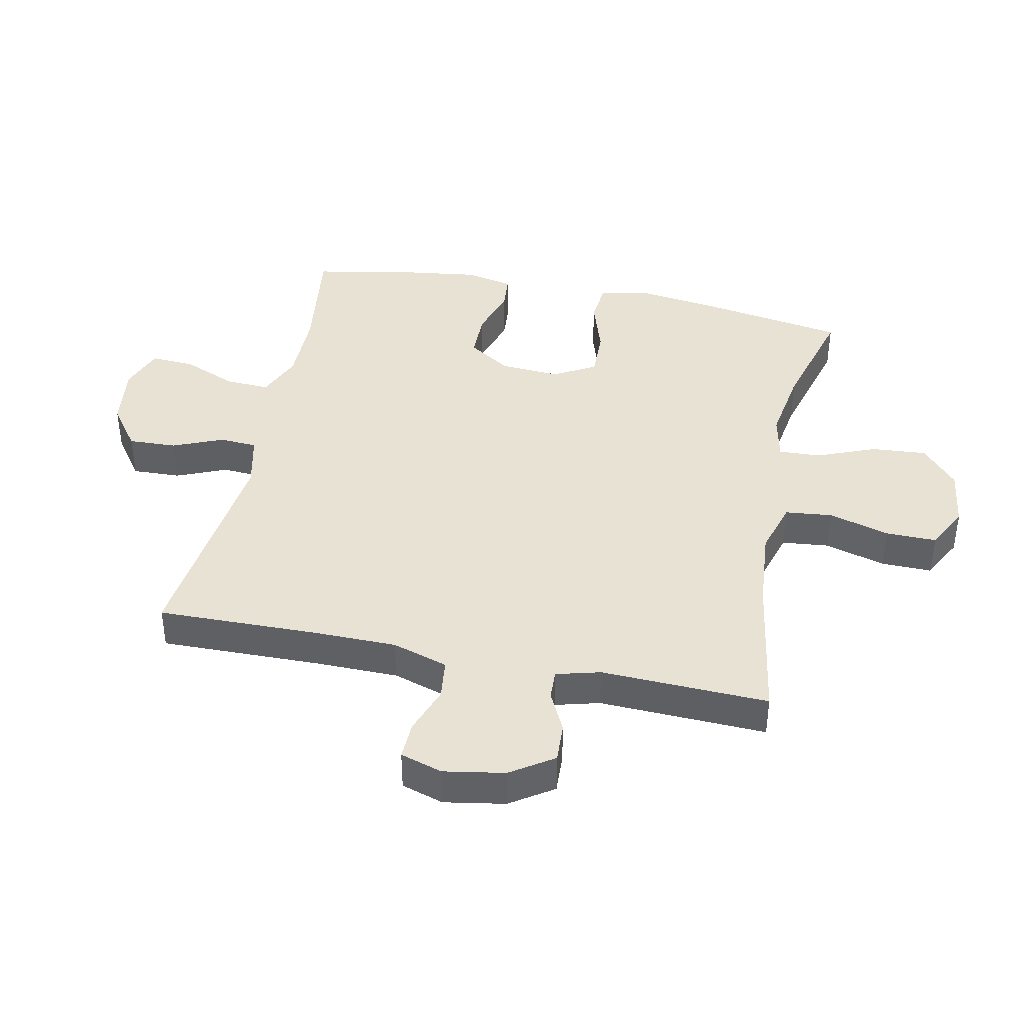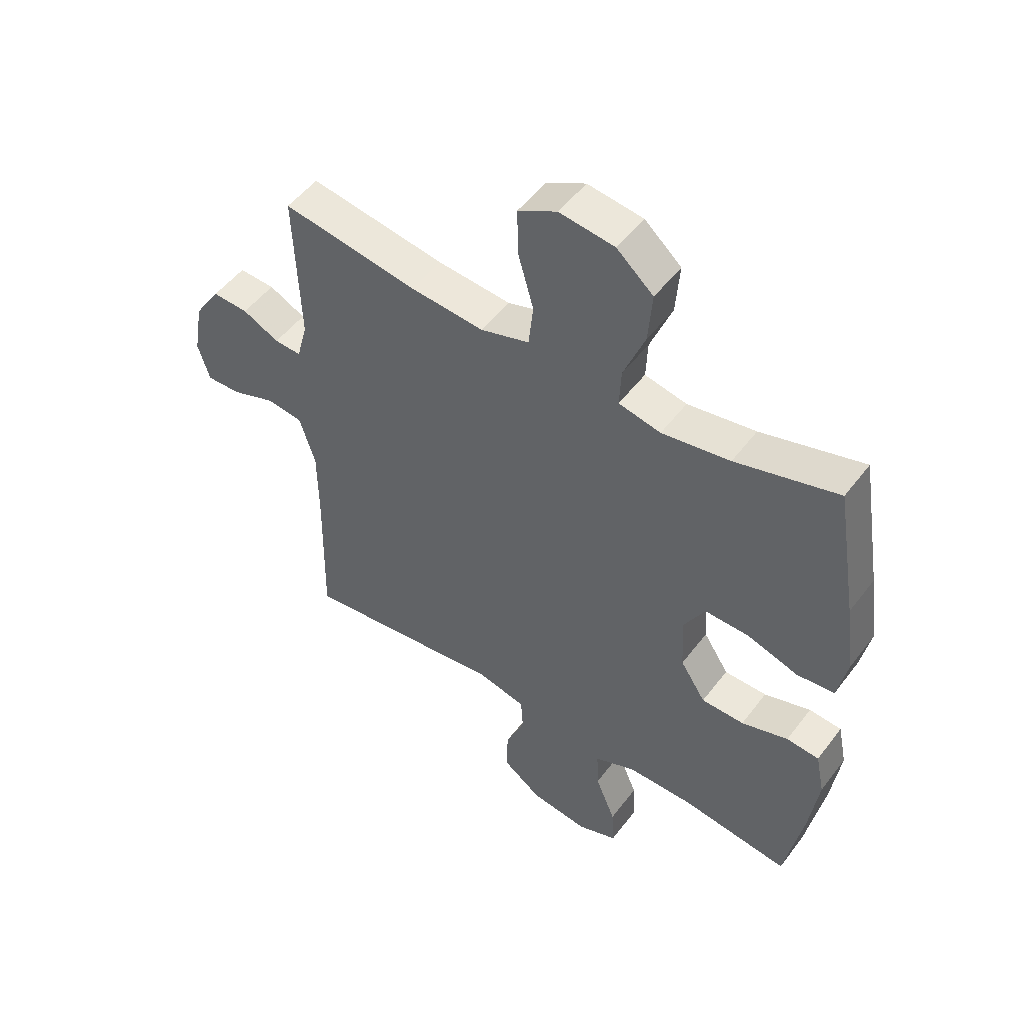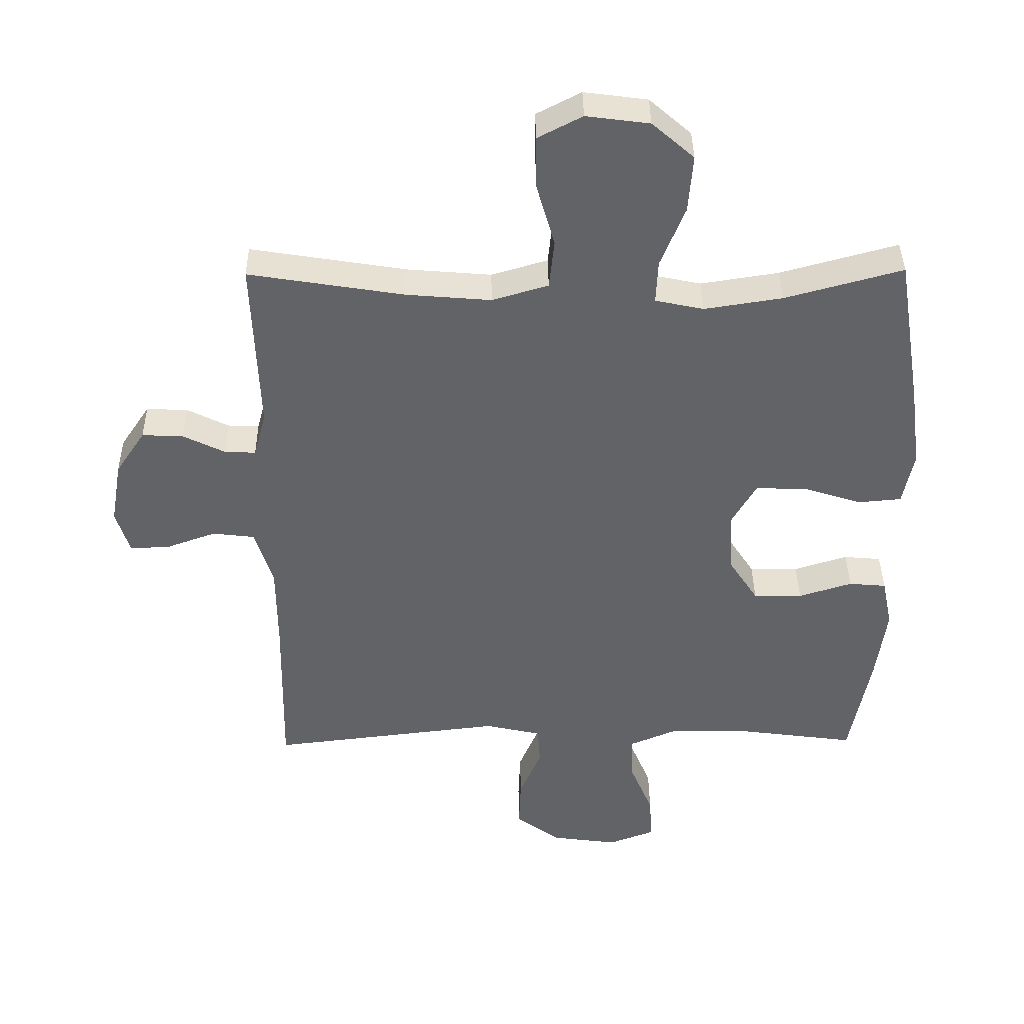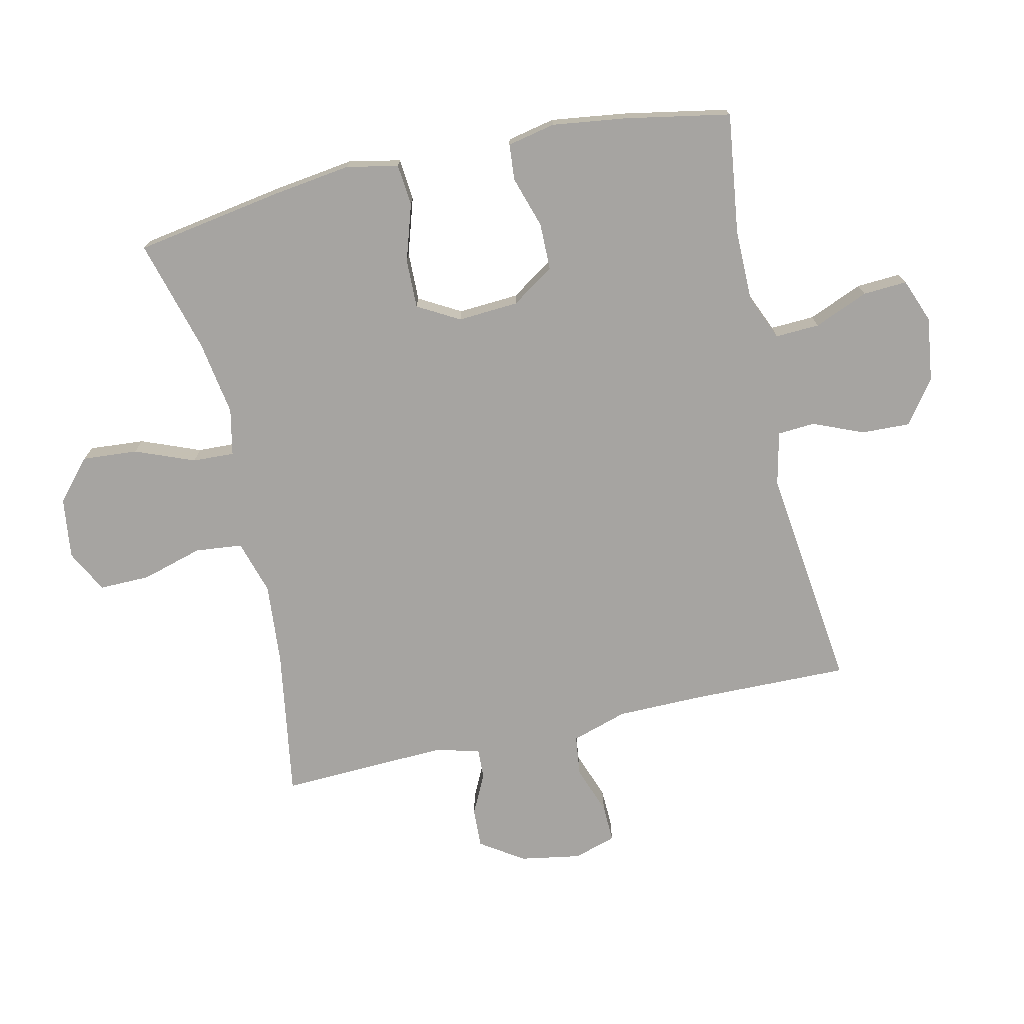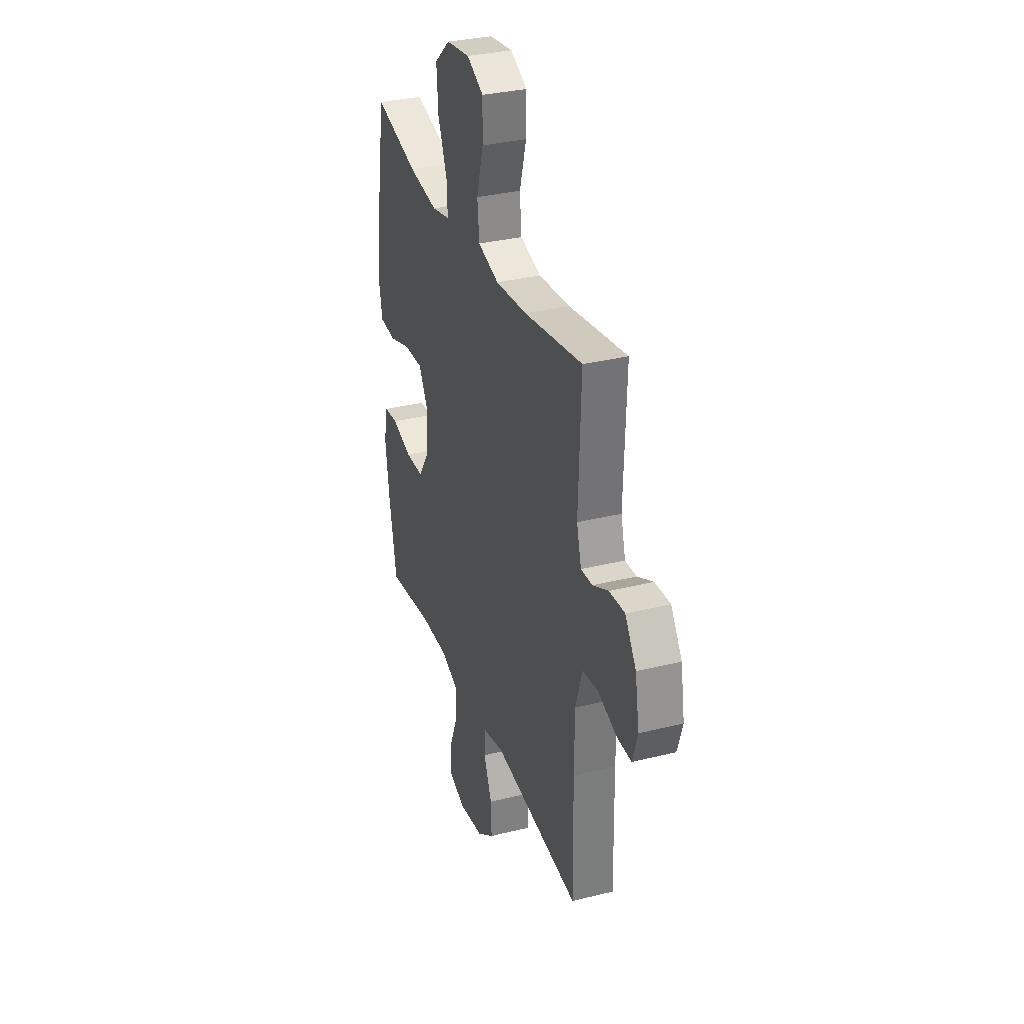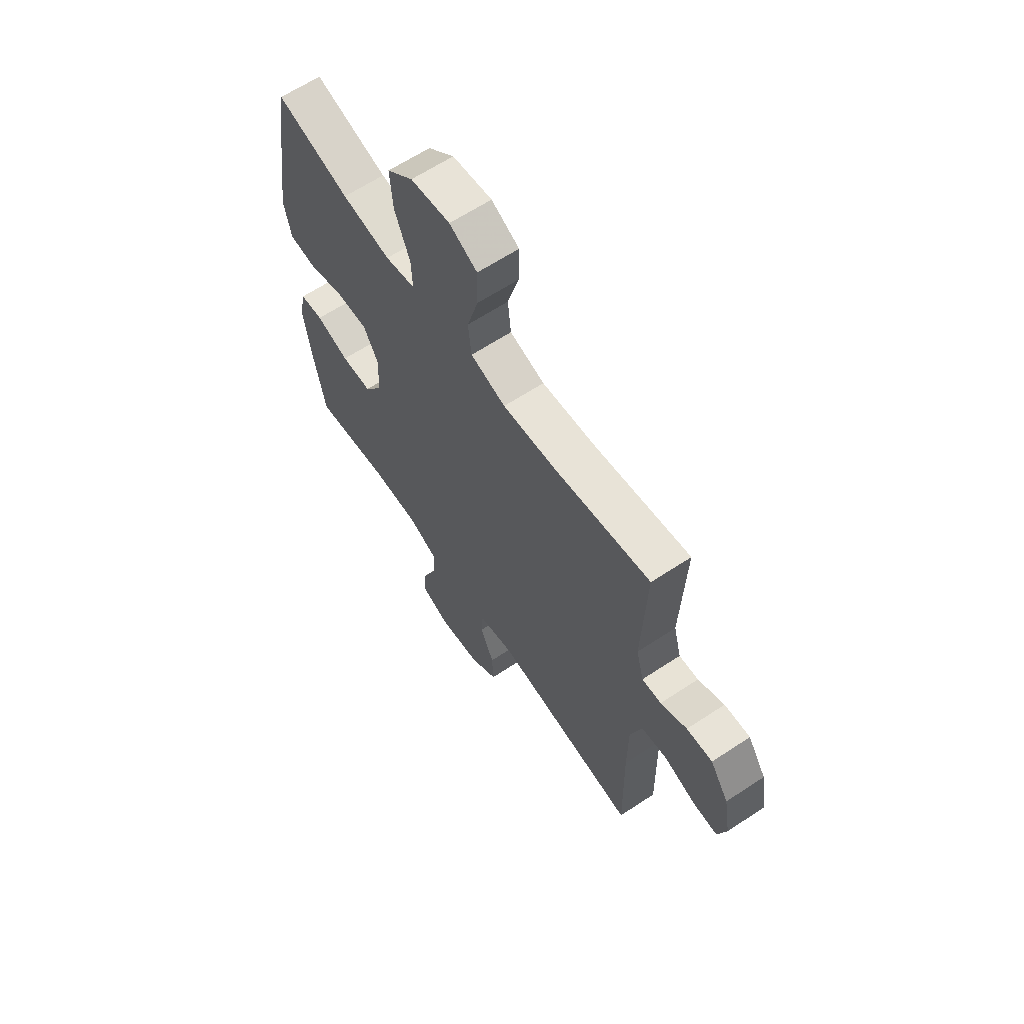
<metadata>
{"format":"obj","ext":"obj","renderer":"f3d","projection":"perspective","resolution":1024,"background":"white","views":[{"elev":40.8,"azim":-78.3,"up":"+Y"},{"elev":50.7,"azim":35.8,"up":"+Z"},{"elev":39.2,"azim":-0.7,"up":"+Z"},{"elev":-73.5,"azim":102.8,"up":"+Y"},{"elev":32.5,"azim":-109.1,"up":"+Z"},{"elev":63.7,"azim":-123.7,"up":"+Z"}]}
</metadata>
<code>
v 0.5 0.07 0.5
v 0.539 0.07 0.263
v 0.556 0.07 0.136
v 0.539 0.07 0.053
v 0.472 0.07 0.047
v 0.381 0.07 0.076
v 0.302 0.07 0.078
v 0.264 0.07 0.011
v 0.27 0.07 -0.086
v 0.315 0.07 -0.155
v 0.391 0.07 -0.156
v 0.474 0.07 -0.13
v 0.532 0.07 -0.135
v 0.548 0.07 -0.212
v 0.532 0.07 -0.33
v 0.5 0.07 -0.5
v 0.307 0.07 -0.474
v 0.19 0.07 -0.474
v 0.117 0.07 -0.505
v 0.12 0.07 -0.576
v 0.156 0.07 -0.663
v 0.16 0.07 -0.734
v 0.089 0.07 -0.761
v -0.014 0.07 -0.747
v -0.084 0.07 -0.696
v -0.081 0.07 -0.618
v -0.047 0.07 -0.537
v -0.051 0.07 -0.477
v -0.138 0.07 -0.457
v -0.5 0.07 -0.5
v -0.495 0.07 -0.242
v -0.496 0.07 -0.107
v -0.524 0.07 -0.017
v -0.589 0.07 -0.009
v -0.667 0.07 -0.037
v -0.728 0.07 -0.039
v -0.749 0.07 0.029
v -0.732 0.07 0.127
v -0.686 0.07 0.196
v -0.622 0.07 0.193
v -0.557 0.07 0.161
v -0.509 0.07 0.159
v -0.49 0.07 0.23
v -0.5 0.07 0.5
v -0.259 0.07 0.461
v -0.128 0.07 0.45
v -0.041 0.07 0.476
v -0.033 0.07 0.552
v -0.061 0.07 0.65
v -0.062 0.07 0.732
v 0.007 0.07 0.768
v 0.105 0.07 0.755
v 0.17 0.07 0.698
v 0.163 0.07 0.609
v 0.125 0.07 0.514
v 0.122 0.07 0.447
v 0.197 0.07 0.431
v 0.318 0.07 0.45
v 0.5 0 0.5
v 0.539 0 0.263
v 0.556 0 0.136
v 0.539 0 0.053
v 0.472 0 0.047
v 0.381 0 0.076
v 0.302 0 0.078
v 0.264 0 0.011
v 0.27 0 -0.086
v 0.315 0 -0.155
v 0.391 0 -0.156
v 0.474 0 -0.13
v 0.532 0 -0.135
v 0.548 0 -0.212
v 0.532 0 -0.33
v 0.5 0 -0.5
v 0.307 0 -0.474
v 0.19 0 -0.474
v 0.117 0 -0.505
v 0.12 0 -0.576
v 0.156 0 -0.663
v 0.16 0 -0.734
v 0.089 0 -0.761
v -0.014 0 -0.747
v -0.084 0 -0.696
v -0.081 0 -0.618
v -0.047 0 -0.537
v -0.051 0 -0.477
v -0.138 0 -0.457
v -0.5 0 -0.5
v -0.495 0 -0.242
v -0.496 0 -0.107
v -0.524 0 -0.017
v -0.589 0 -0.009
v -0.667 0 -0.037
v -0.728 0 -0.039
v -0.749 0 0.029
v -0.732 0 0.127
v -0.686 0 0.196
v -0.622 0 0.193
v -0.557 0 0.161
v -0.509 0 0.159
v -0.49 0 0.23
v -0.5 0 0.5
v -0.259 0 0.461
v -0.128 0 0.45
v -0.041 0 0.476
v -0.033 0 0.552
v -0.061 0 0.65
v -0.062 0 0.732
v 0.007 0 0.768
v 0.105 0 0.755
v 0.17 0 0.698
v 0.163 0 0.609
v 0.125 0 0.514
v 0.122 0 0.447
v 0.197 0 0.431
v 0.318 0 0.45
f 52 53 54 55
f 52 55 56
f 51 52 56
f 48 49 50 51
f 47 48 51 56
f 46 47 56 57
f 43 44 45
f 42 43 45 46
f 38 39 40 41
f 38 41 42
f 37 38 42
f 34 35 36 37
f 33 34 37 42
f 32 33 42 46
f 29 30 31
f 28 29 31 32
f 24 25 26 27
f 24 27 28
f 23 24 28
f 20 21 22 23
f 19 20 23 28
f 18 19 28 32
f 14 15 16 17
f 11 12 13 14
f 10 11 14 17
f 9 10 17 18
f 3 4 5 6
f 3 6 7
f 58 1 2 3
f 57 58 3 7
f 8 9 18 32
f 32 46 57
f 7 8 32 57
f 113 112 111 110
f 114 113 110
f 114 110 109
f 109 108 107 106
f 114 109 106 105
f 115 114 105 104
f 103 102 101
f 104 103 101 100
f 99 98 97 96
f 100 99 96
f 100 96 95
f 95 94 93 92
f 100 95 92 91
f 104 100 91 90
f 89 88 87
f 90 89 87 86
f 85 84 83 82
f 86 85 82
f 86 82 81
f 81 80 79 78
f 86 81 78 77
f 90 86 77 76
f 75 74 73 72
f 72 71 70 69
f 75 72 69 68
f 76 75 68 67
f 64 63 62 61
f 65 64 61
f 61 60 59 116
f 65 61 116 115
f 90 76 67 66
f 115 104 90
f 115 90 66 65
f 1 59 60 2
f 2 60 61 3
f 3 61 62 4
f 4 62 63 5
f 5 63 64 6
f 6 64 65 7
f 7 65 66 8
f 8 66 67 9
f 9 67 68 10
f 10 68 69 11
f 11 69 70 12
f 12 70 71 13
f 13 71 72 14
f 14 72 73 15
f 15 73 74 16
f 16 74 75 17
f 17 75 76 18
f 18 76 77 19
f 19 77 78 20
f 20 78 79 21
f 21 79 80 22
f 22 80 81 23
f 23 81 82 24
f 24 82 83 25
f 25 83 84 26
f 26 84 85 27
f 27 85 86 28
f 28 86 87 29
f 29 87 88 30
f 30 88 89 31
f 31 89 90 32
f 32 90 91 33
f 33 91 92 34
f 34 92 93 35
f 35 93 94 36
f 36 94 95 37
f 37 95 96 38
f 38 96 97 39
f 39 97 98 40
f 40 98 99 41
f 41 99 100 42
f 42 100 101 43
f 43 101 102 44
f 44 102 103 45
f 45 103 104 46
f 46 104 105 47
f 47 105 106 48
f 48 106 107 49
f 49 107 108 50
f 50 108 109 51
f 51 109 110 52
f 52 110 111 53
f 53 111 112 54
f 54 112 113 55
f 55 113 114 56
f 56 114 115 57
f 57 115 116 58
f 58 116 59 1

</code>
